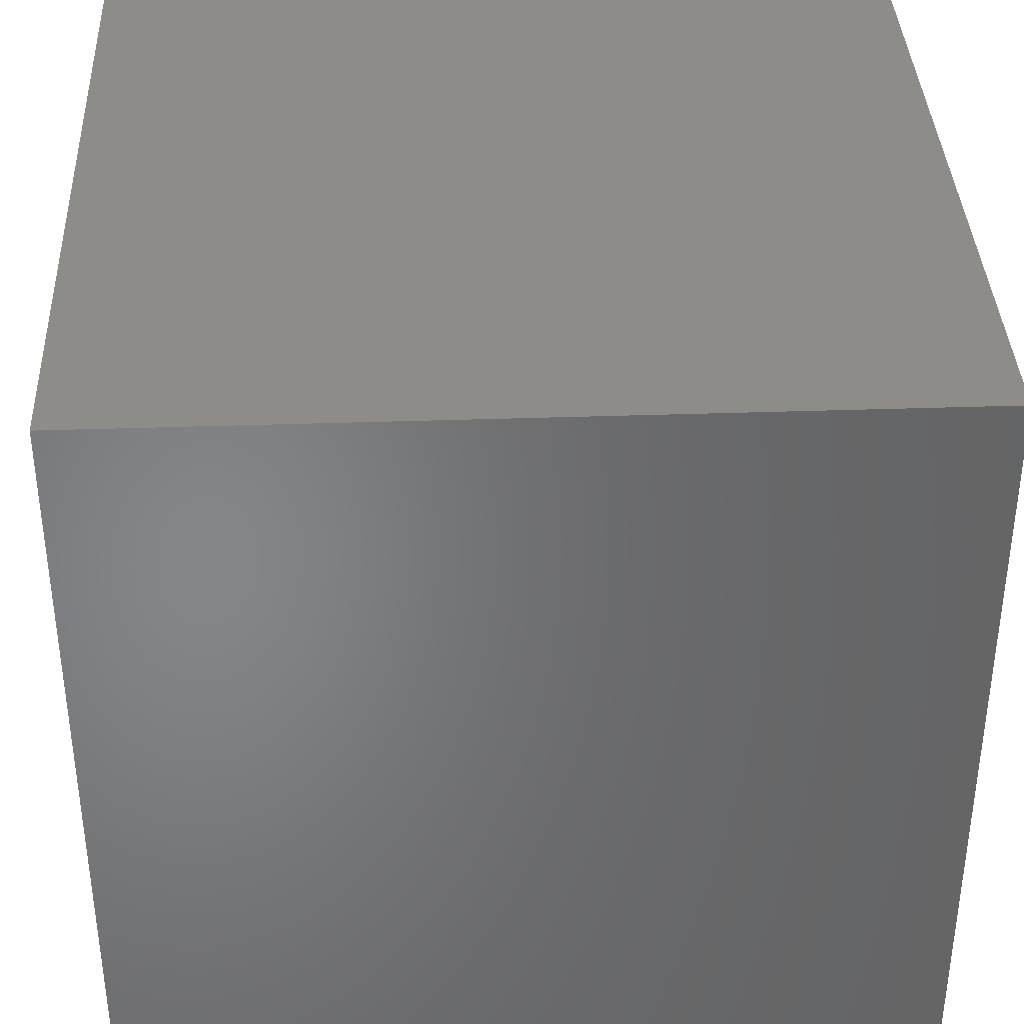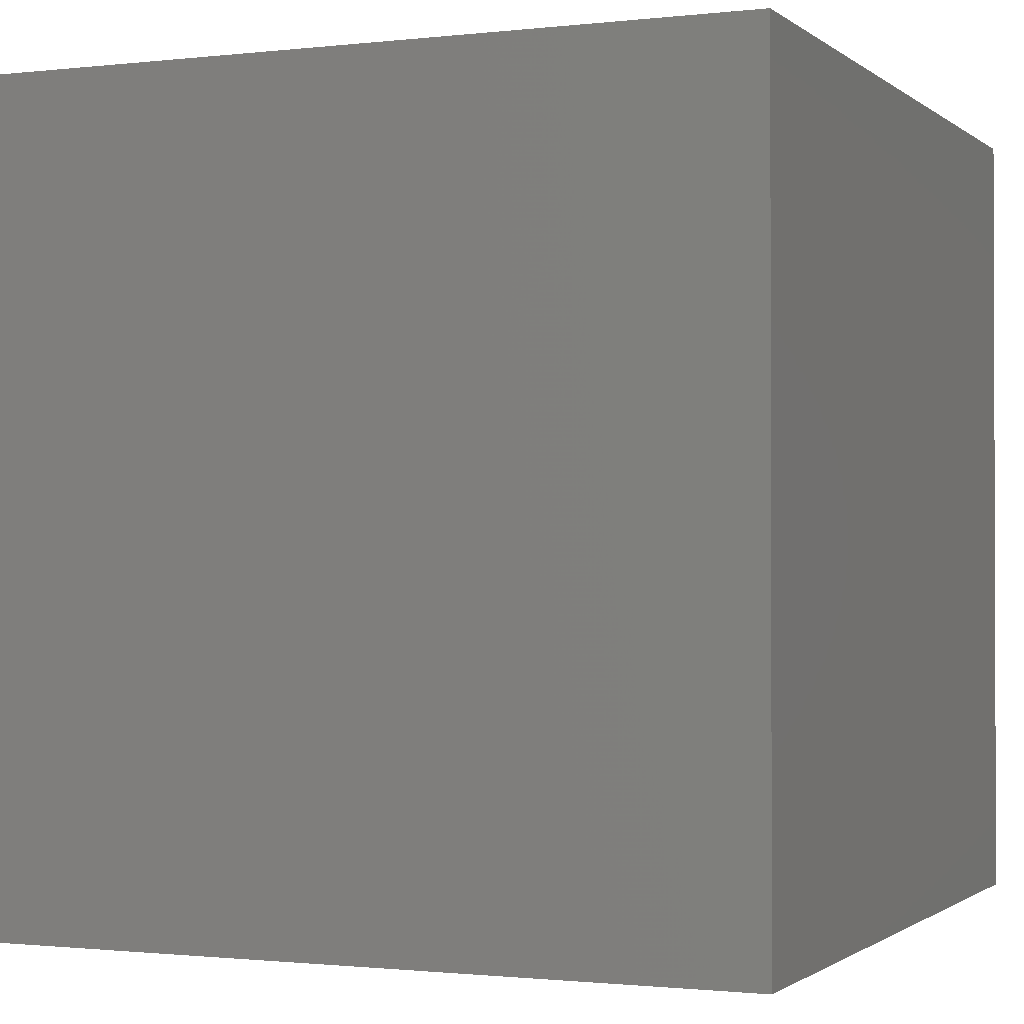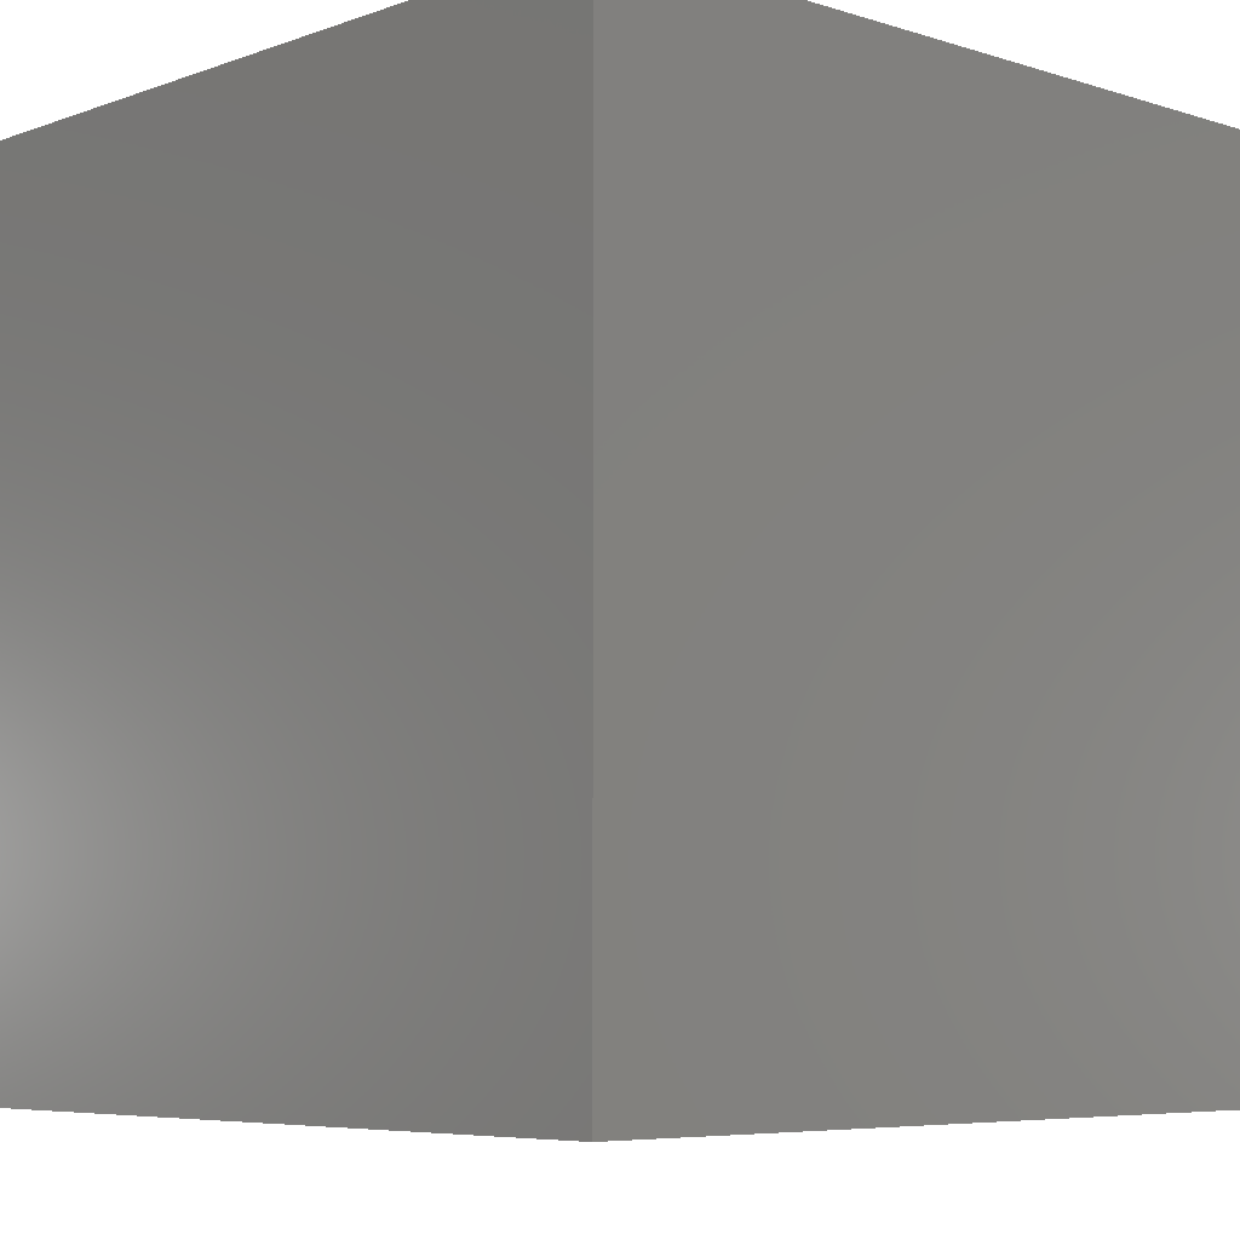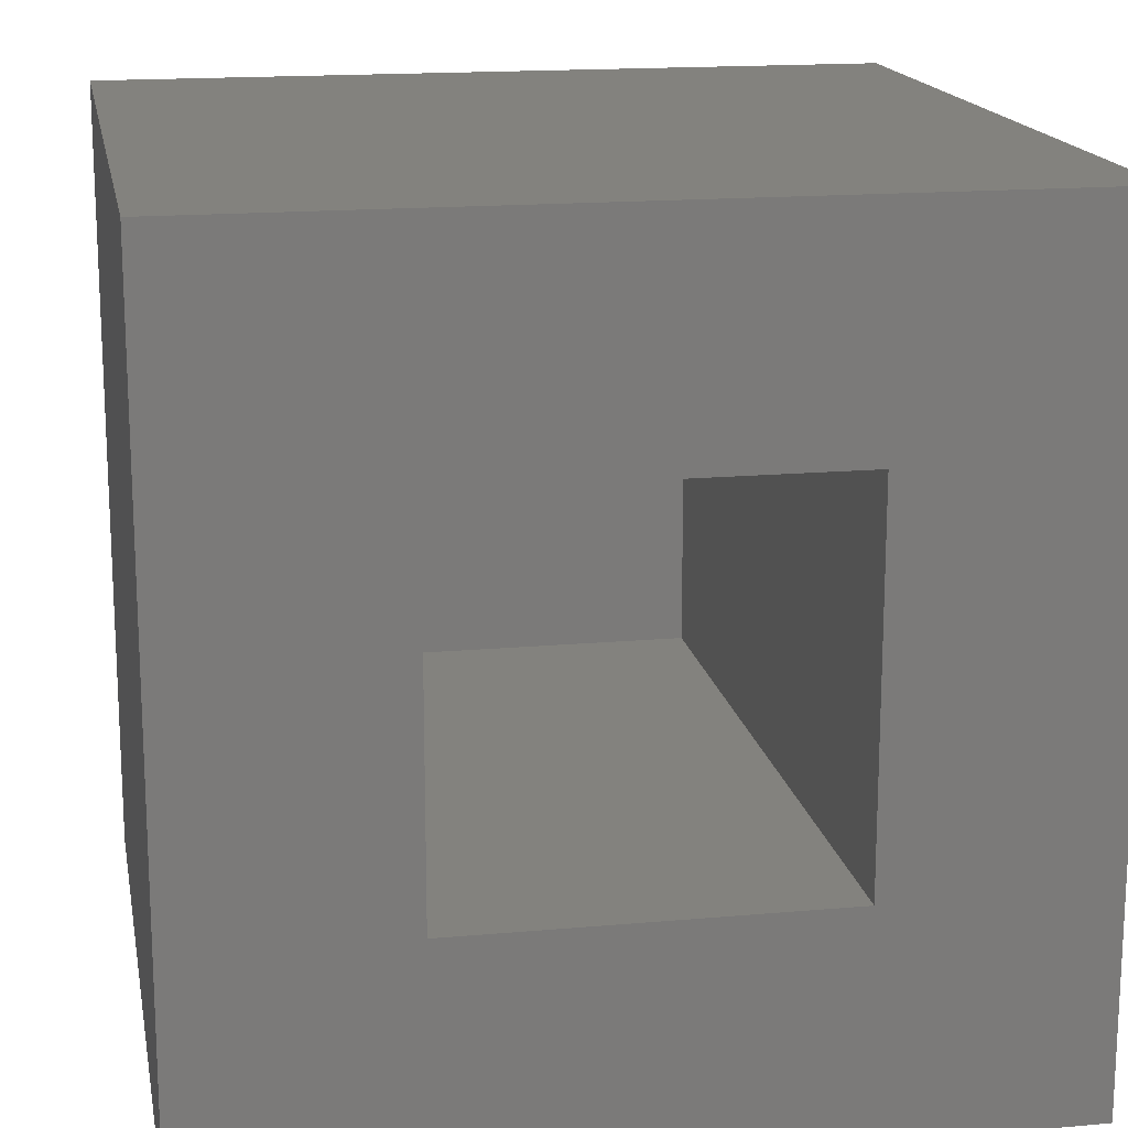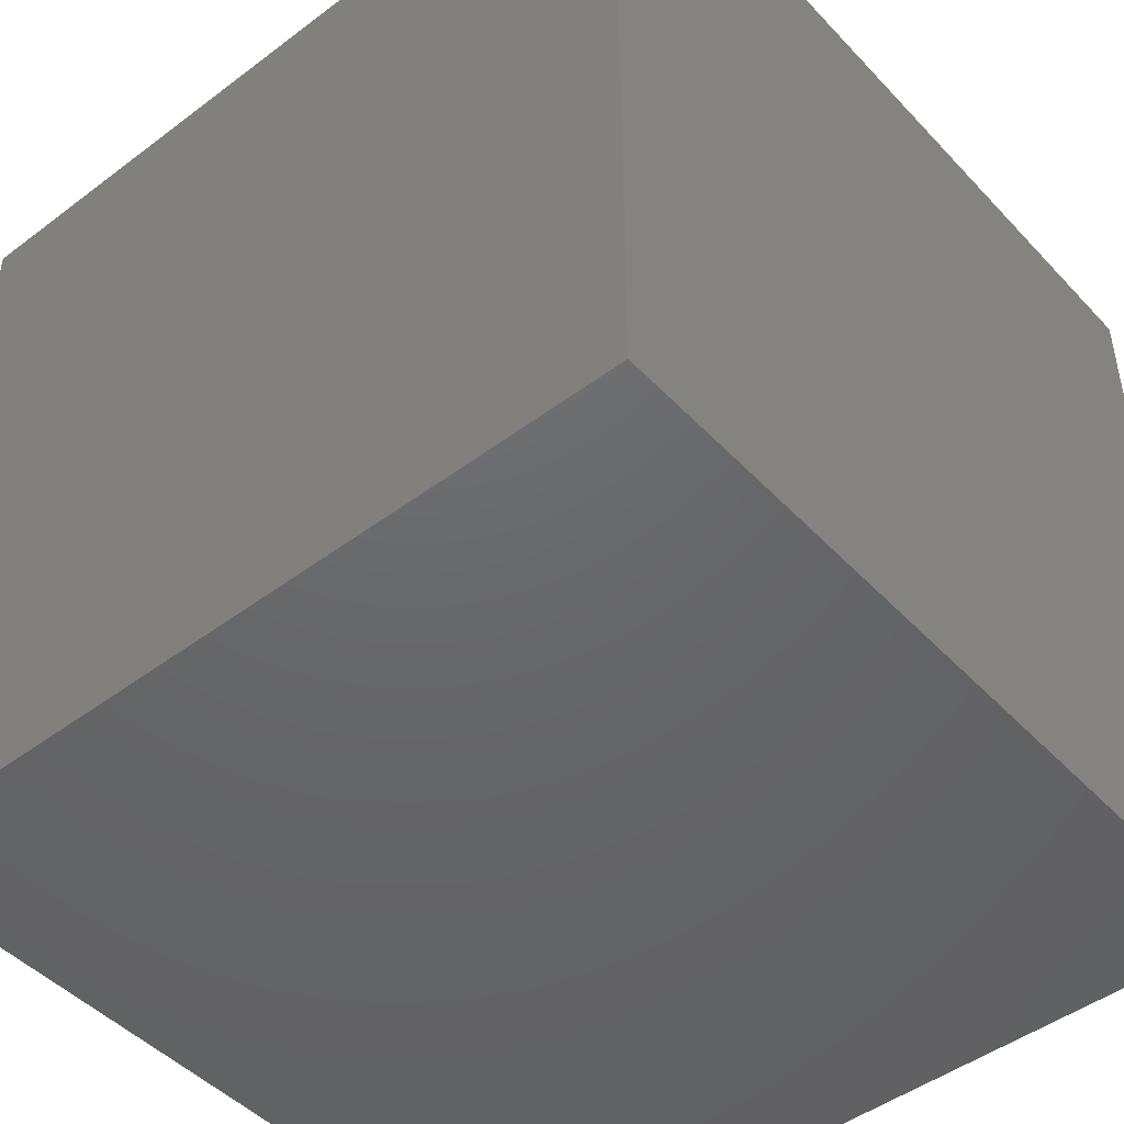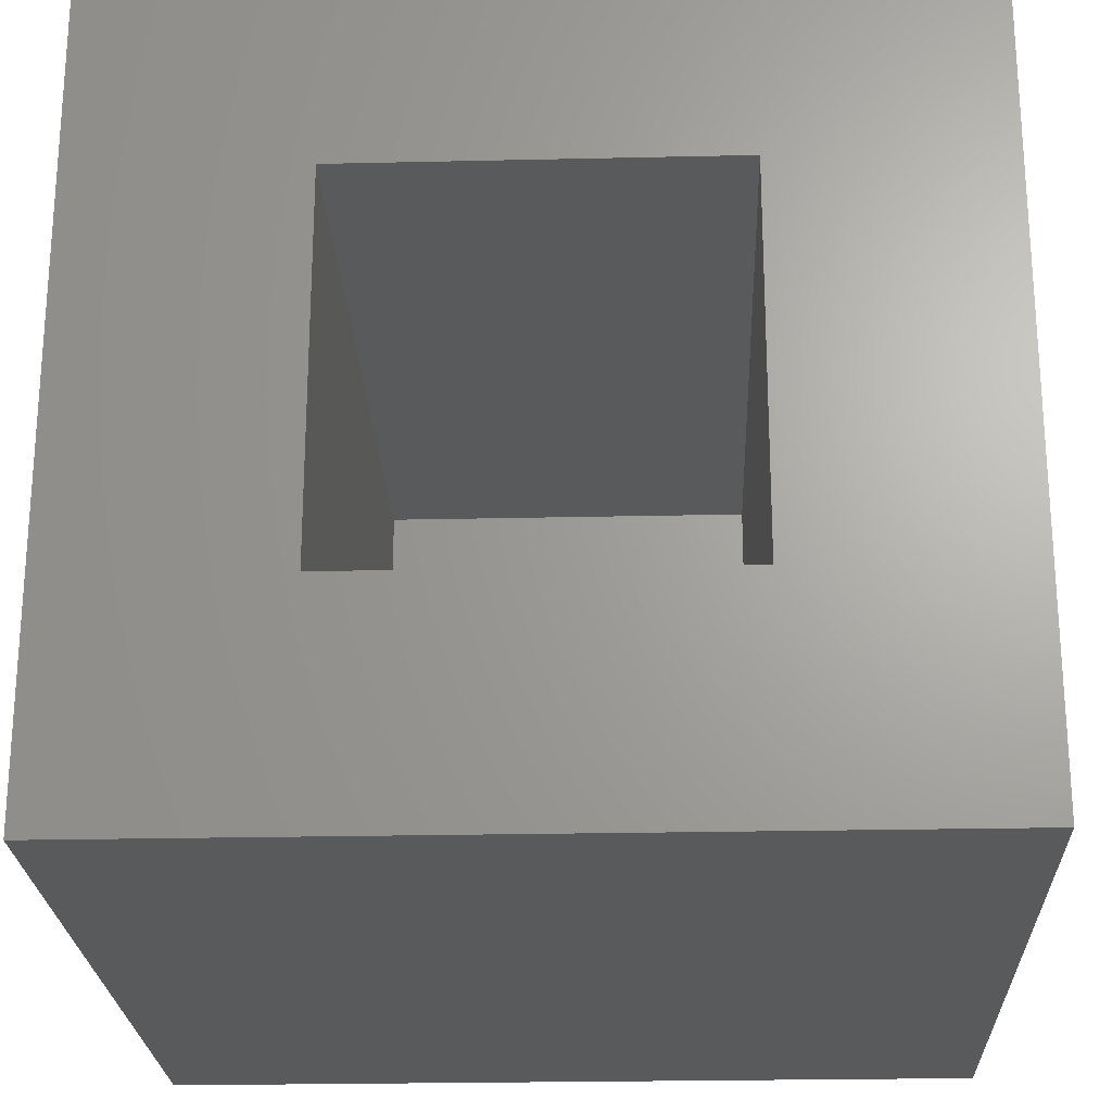
<metadata>
{"format":"stl","ext":"stl","renderer":"f3d","projection":"perspective","resolution":1024,"background":"white","views":[{"elev":37.4,"azim":87.5,"up":"+Y"},{"elev":-1.1,"azim":23.2,"up":"+Z"},{"elev":-6.2,"azim":46.8,"up":"+Z"},{"elev":16.5,"azim":-10.4,"up":"+Y"},{"elev":-47.0,"azim":40.4,"up":"+Z"},{"elev":-23.5,"azim":2.2,"up":"+Y"}]}
</metadata>
<code>
# stl→obj: 16 verts, 28 faces
v 10 0 10
v 10 10 0
v 10 10 10
v 10 0 0
v 7.298 7.298 10
v 2.702 7.298 10
v 0 10 10
v 2.702 2.702 10
v 7.298 2.702 10
v 0 0 10
v 2.702 7.298 1
v 7.298 2.702 1
v 7.298 7.298 1
v 2.702 2.702 1
v 0 0 0
v 0 10 0
f 1 2 3
f 2 1 4
f 3 5 1
f 3 6 5
f 6 7 8
f 7 6 3
f 9 1 5
f 8 1 9
f 8 10 1
f 10 8 7
f 11 12 13
f 12 11 14
f 15 7 16
f 7 15 10
f 2 7 3
f 7 2 16
f 15 1 10
f 1 15 4
f 8 11 6
f 11 8 14
f 11 5 6
f 5 11 13
f 12 5 13
f 5 12 9
f 12 8 9
f 8 12 14
f 15 2 4
f 2 15 16

</code>
